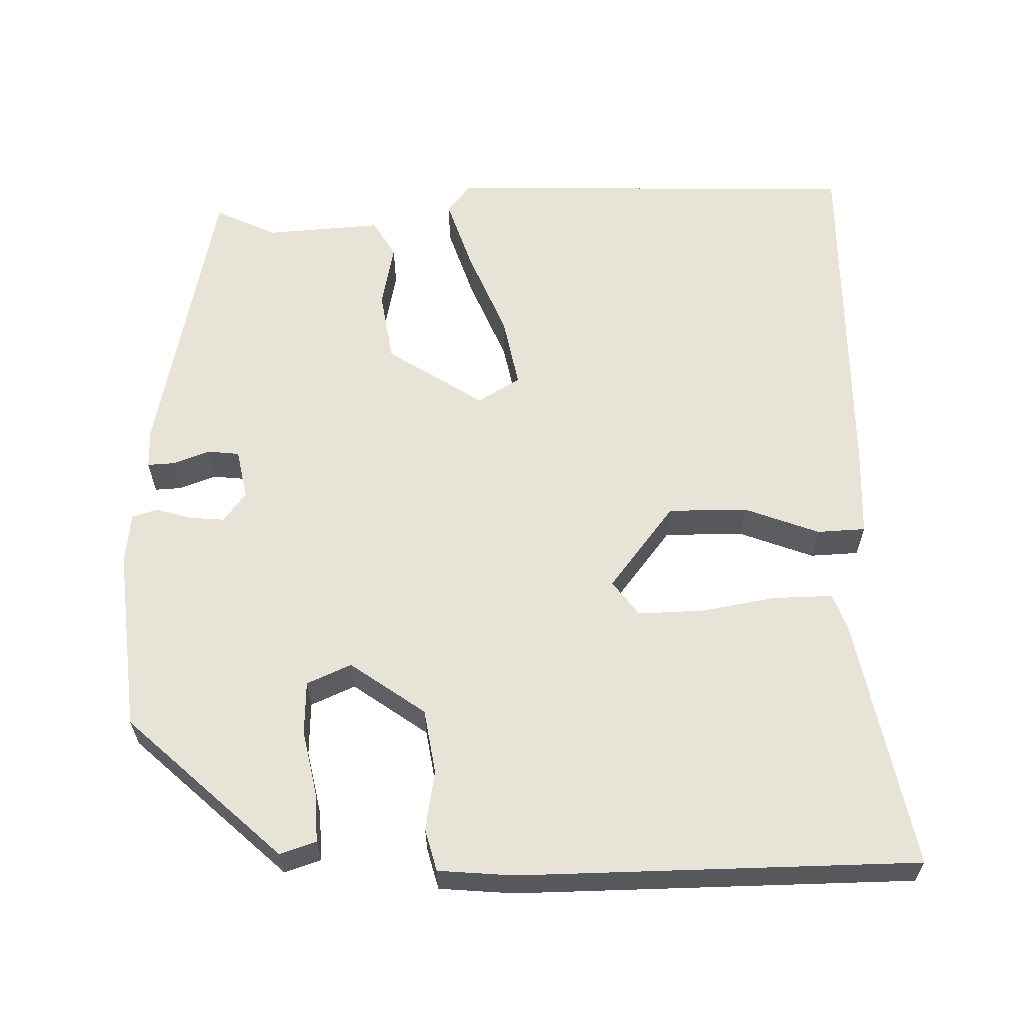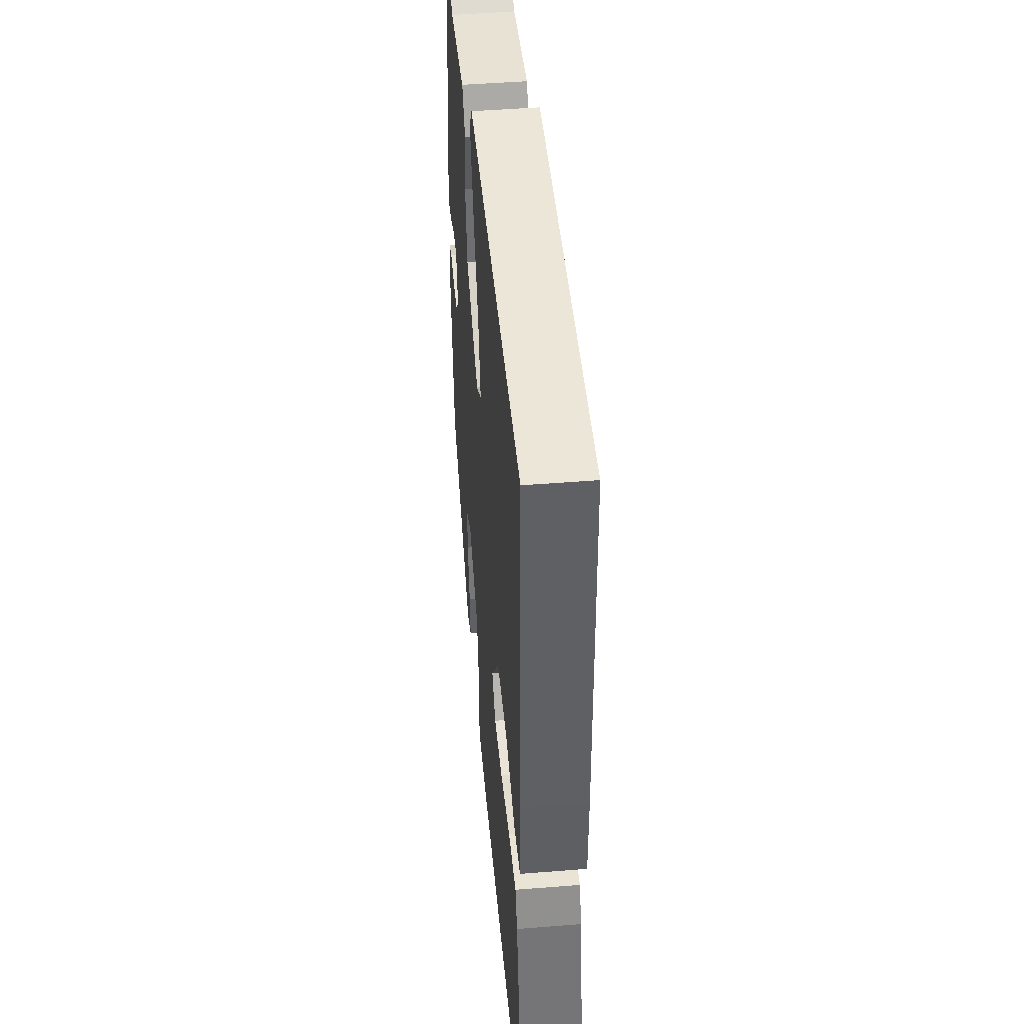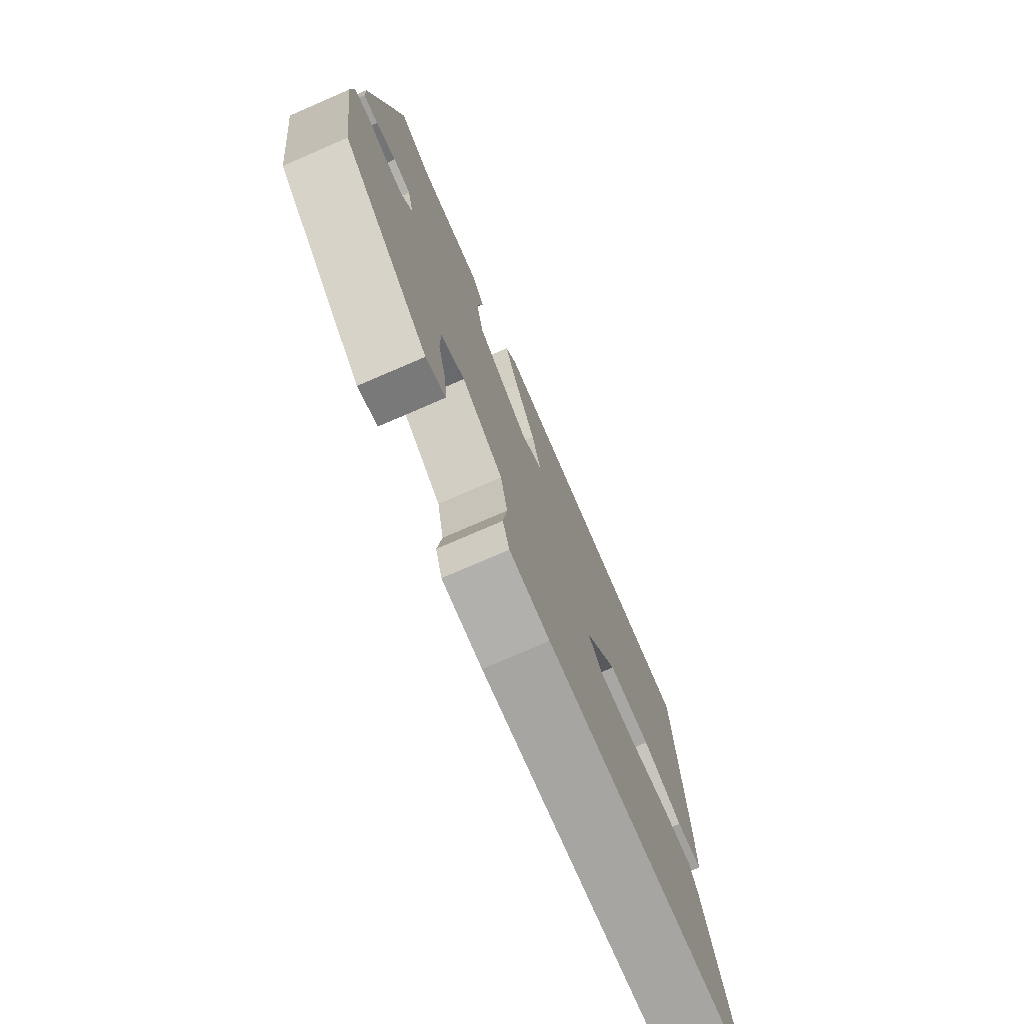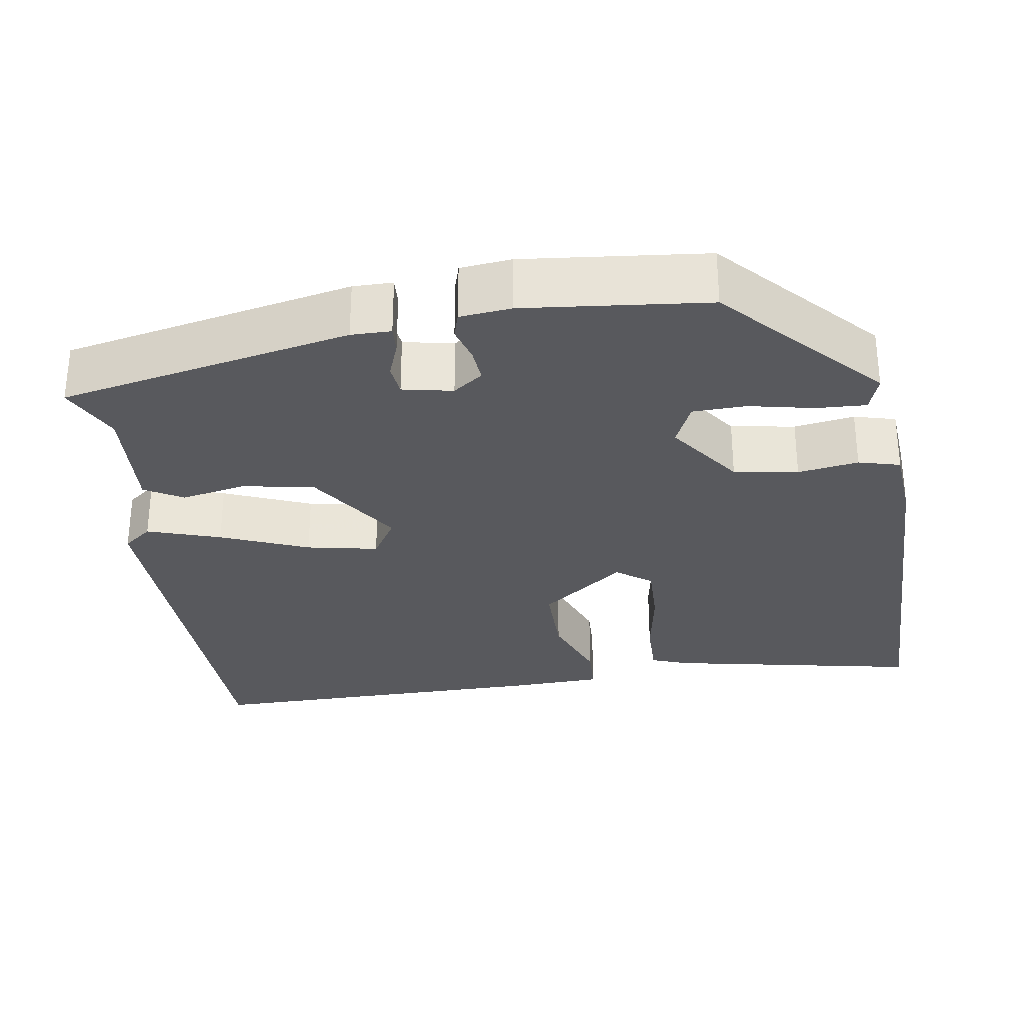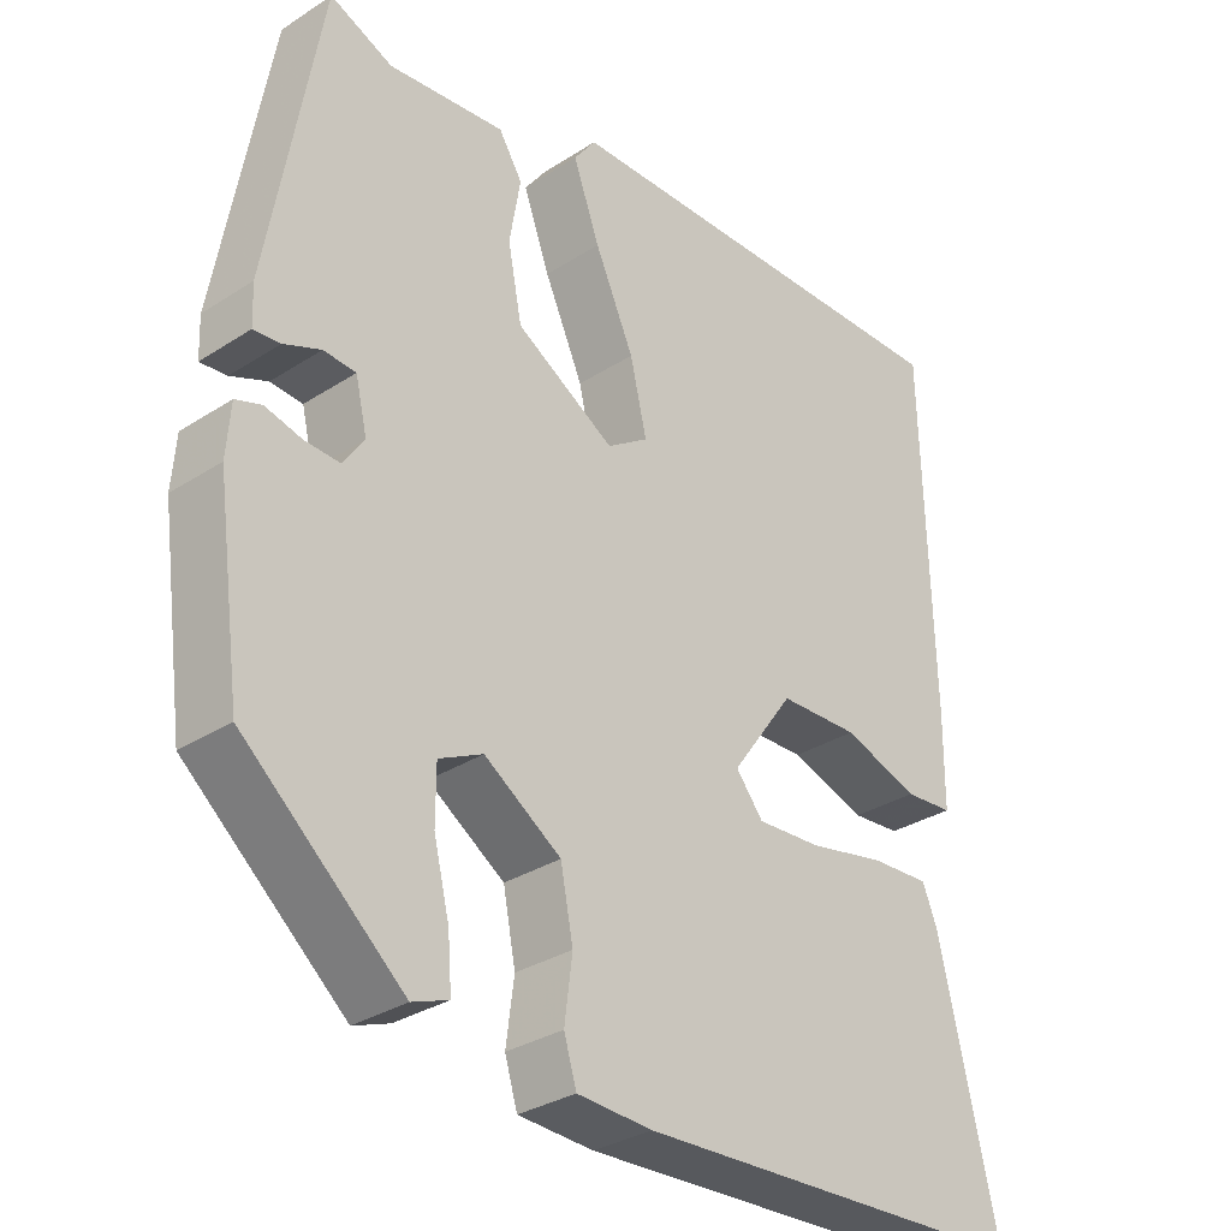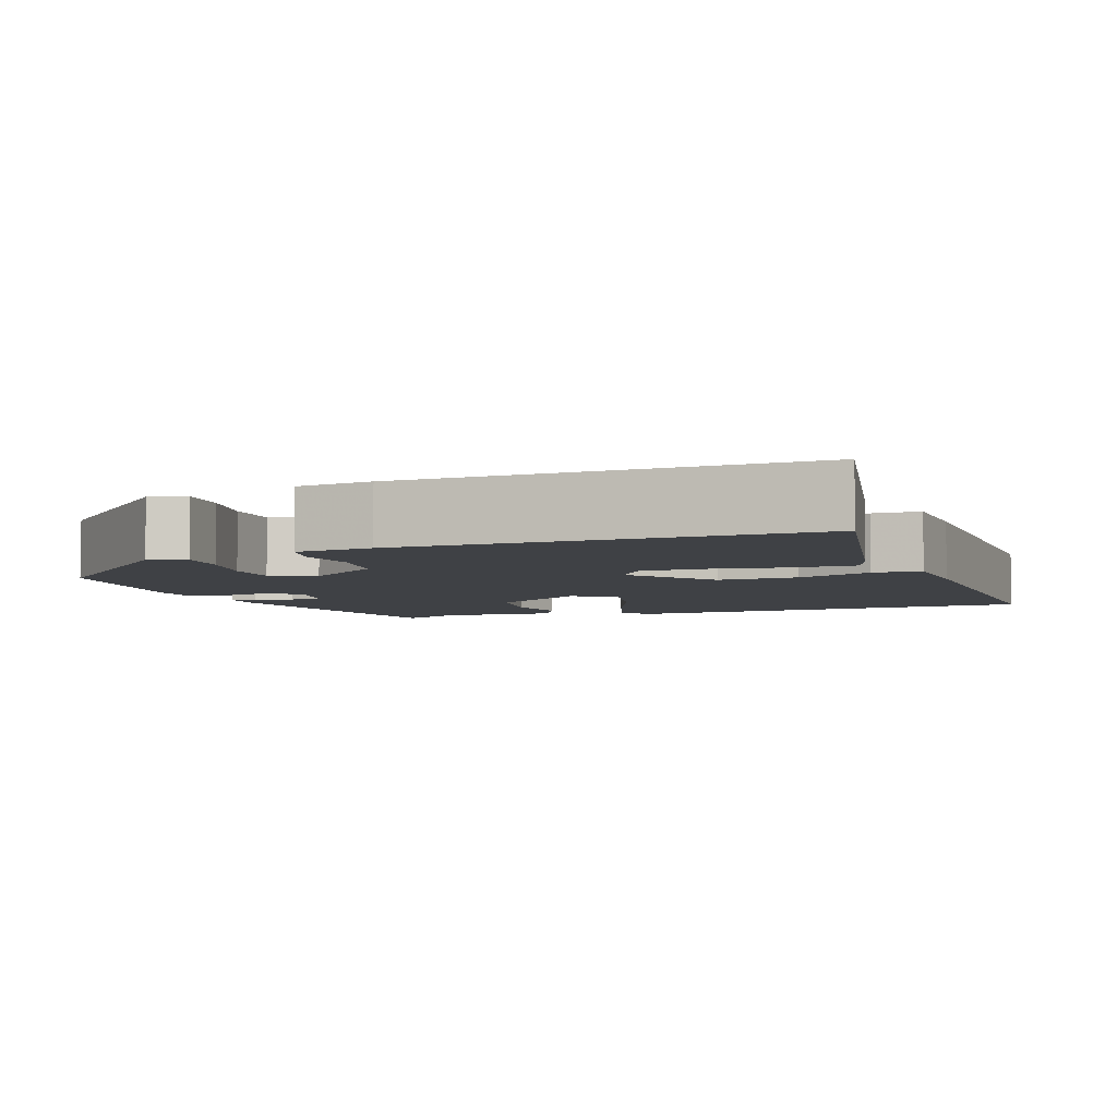
<metadata>
{"format":"obj","ext":"obj","renderer":"f3d","projection":"perspective","resolution":1024,"background":"white","views":[{"elev":61.5,"azim":-179.3,"up":"+Y"},{"elev":46.8,"azim":-95.2,"up":"+Z"},{"elev":-76.1,"azim":113.4,"up":"+Z"},{"elev":-30.0,"azim":100.6,"up":"+Y"},{"elev":-31.4,"azim":132.5,"up":"+Z"},{"elev":-5.3,"azim":-157.7,"up":"+Y"}]}
</metadata>
<code>
v -0.561 0.07 -0.489
v -0.487 0.07 -0.168
v -0.468 0.07 -0.121
v -0.392 0.07 -0.125
v -0.295 0.07 -0.145
v -0.212 0.07 -0.15
v -0.177 0.07 -0.106
v -0.257 0.07 0.005
v -0.359 0.07 0.008
v -0.456 0.07 -0.025
v -0.518 0.07 -0.02
v -0.519 0.07 0.096
v -0.508 0.07 0.551
v 0.029 0.07 0.545
v 0.057 0.07 0.507
v 0.023 0.07 0.414
v -0.027 0.07 0.303
v -0.048 0.07 0.212
v 0.005 0.07 0.177
v 0.131 0.07 0.253
v 0.149 0.07 0.345
v 0.135 0.07 0.428
v 0.165 0.07 0.476
v 0.314 0.07 0.461
v 0.394 0.07 0.496
v 0.46 0.07 0.119
v 0.458 0.07 0.068
v 0.424 0.07 0.071
v 0.377 0.07 0.09
v 0.336 0.07 0.087
v 0.321 0.07 0.023
v 0.348 0.07 -0.016
v 0.392 0.07 -0.014
v 0.439 0.07 -0.002
v 0.472 0.07 -0.013
v 0.477 0.07 -0.079
v 0.445 0.07 -0.313
v 0.242 0.07 -0.488
v 0.196 0.07 -0.471
v 0.201 0.07 -0.407
v 0.221 0.07 -0.325
v 0.221 0.07 -0.256
v 0.165 0.07 -0.229
v 0.067 0.07 -0.294
v 0.051 0.07 -0.376
v 0.061 0.07 -0.454
v 0.045 0.07 -0.507
v -0.051 0.07 -0.512
v -0.561 0 -0.489
v -0.487 0 -0.168
v -0.468 0 -0.121
v -0.392 0 -0.125
v -0.295 0 -0.145
v -0.212 0 -0.15
v -0.177 0 -0.106
v -0.257 0 0.005
v -0.359 0 0.008
v -0.456 0 -0.025
v -0.518 0 -0.02
v -0.519 0 0.096
v -0.508 0 0.551
v 0.029 0 0.545
v 0.057 0 0.507
v 0.023 0 0.414
v -0.027 0 0.303
v -0.048 0 0.212
v 0.005 0 0.177
v 0.131 0 0.253
v 0.149 0 0.345
v 0.135 0 0.428
v 0.165 0 0.476
v 0.314 0 0.461
v 0.394 0 0.496
v 0.46 0 0.119
v 0.458 0 0.068
v 0.424 0 0.071
v 0.377 0 0.09
v 0.336 0 0.087
v 0.321 0 0.023
v 0.348 0 -0.016
v 0.392 0 -0.014
v 0.439 0 -0.002
v 0.472 0 -0.013
v 0.477 0 -0.079
v 0.445 0 -0.313
v 0.242 0 -0.488
v 0.196 0 -0.471
v 0.201 0 -0.407
v 0.221 0 -0.325
v 0.221 0 -0.256
v 0.165 0 -0.229
v 0.067 0 -0.294
v 0.051 0 -0.376
v 0.061 0 -0.454
v 0.045 0 -0.507
v -0.051 0 -0.512
f 45 46 47 48
f 44 45 48 1
f 43 44 1 2
f 38 39 40 41
f 38 41 42
f 37 38 42
f 36 37 42 43
f 33 34 35 36
f 32 33 36 43
f 26 27 28 29
f 24 25 26 29
f 24 29 30
f 21 22 23 24
f 20 21 24 30
f 19 20 30 31
f 14 15 16 17
f 12 13 14 17
f 12 17 18
f 9 10 11 12
f 8 9 12 18
f 7 8 18 19
f 2 3 4 5
f 2 5 6
f 43 2 6
f 32 43 6 7
f 7 19 31 32
f 96 95 94 93
f 49 96 93 92
f 50 49 92 91
f 89 88 87 86
f 90 89 86
f 90 86 85
f 91 90 85 84
f 84 83 82 81
f 91 84 81 80
f 77 76 75 74
f 77 74 73 72
f 78 77 72
f 72 71 70 69
f 78 72 69 68
f 79 78 68 67
f 65 64 63 62
f 65 62 61 60
f 66 65 60
f 60 59 58 57
f 66 60 57 56
f 67 66 56 55
f 53 52 51 50
f 54 53 50
f 54 50 91
f 55 54 91 80
f 80 79 67 55
f 1 49 50 2
f 2 50 51 3
f 3 51 52 4
f 4 52 53 5
f 5 53 54 6
f 6 54 55 7
f 7 55 56 8
f 8 56 57 9
f 9 57 58 10
f 10 58 59 11
f 11 59 60 12
f 12 60 61 13
f 13 61 62 14
f 14 62 63 15
f 15 63 64 16
f 16 64 65 17
f 17 65 66 18
f 18 66 67 19
f 19 67 68 20
f 20 68 69 21
f 21 69 70 22
f 22 70 71 23
f 23 71 72 24
f 24 72 73 25
f 25 73 74 26
f 26 74 75 27
f 27 75 76 28
f 28 76 77 29
f 29 77 78 30
f 30 78 79 31
f 31 79 80 32
f 32 80 81 33
f 33 81 82 34
f 34 82 83 35
f 35 83 84 36
f 36 84 85 37
f 37 85 86 38
f 38 86 87 39
f 39 87 88 40
f 40 88 89 41
f 41 89 90 42
f 42 90 91 43
f 43 91 92 44
f 44 92 93 45
f 45 93 94 46
f 46 94 95 47
f 47 95 96 48
f 48 96 49 1

</code>
